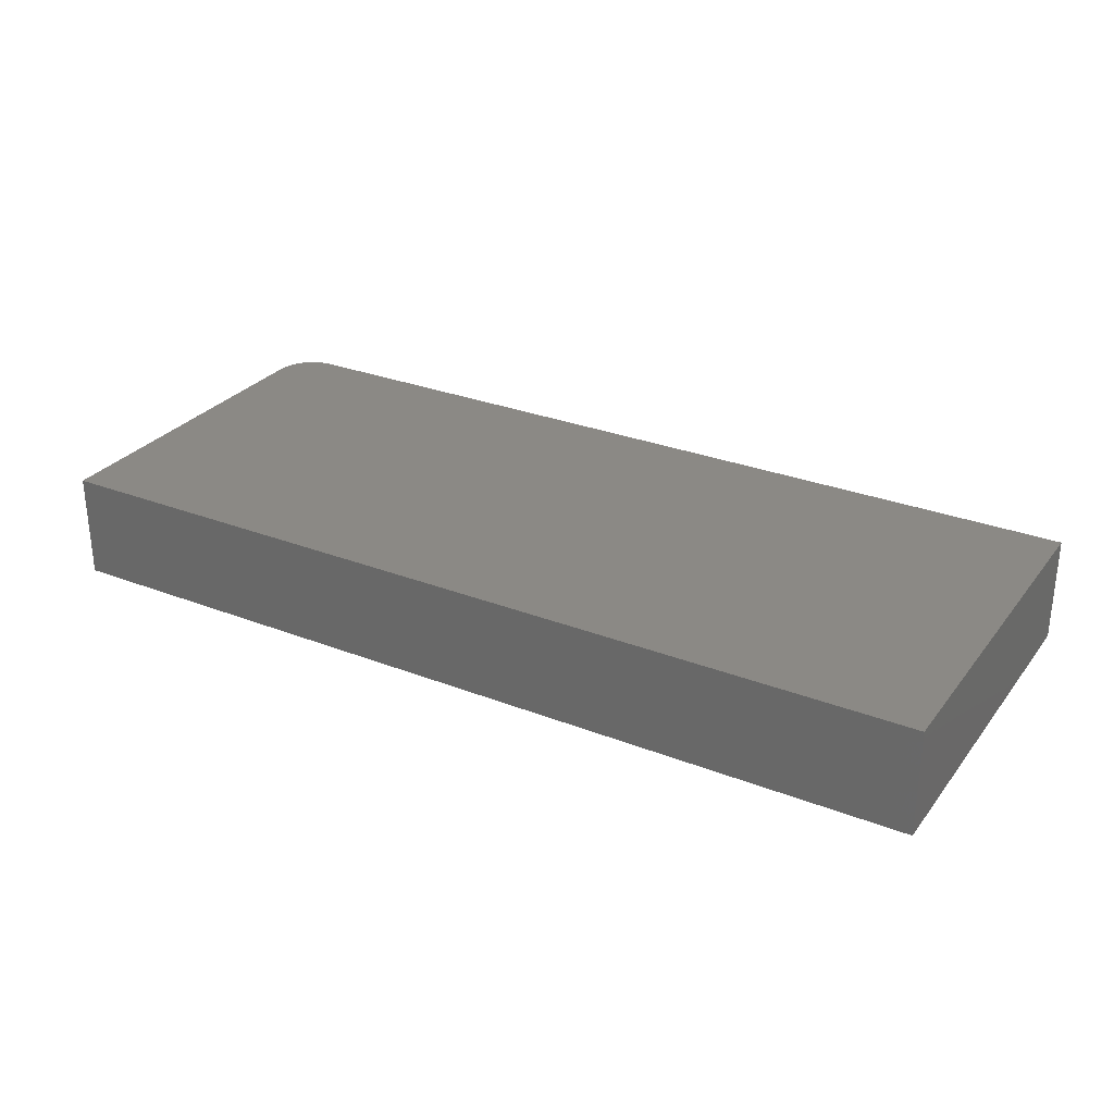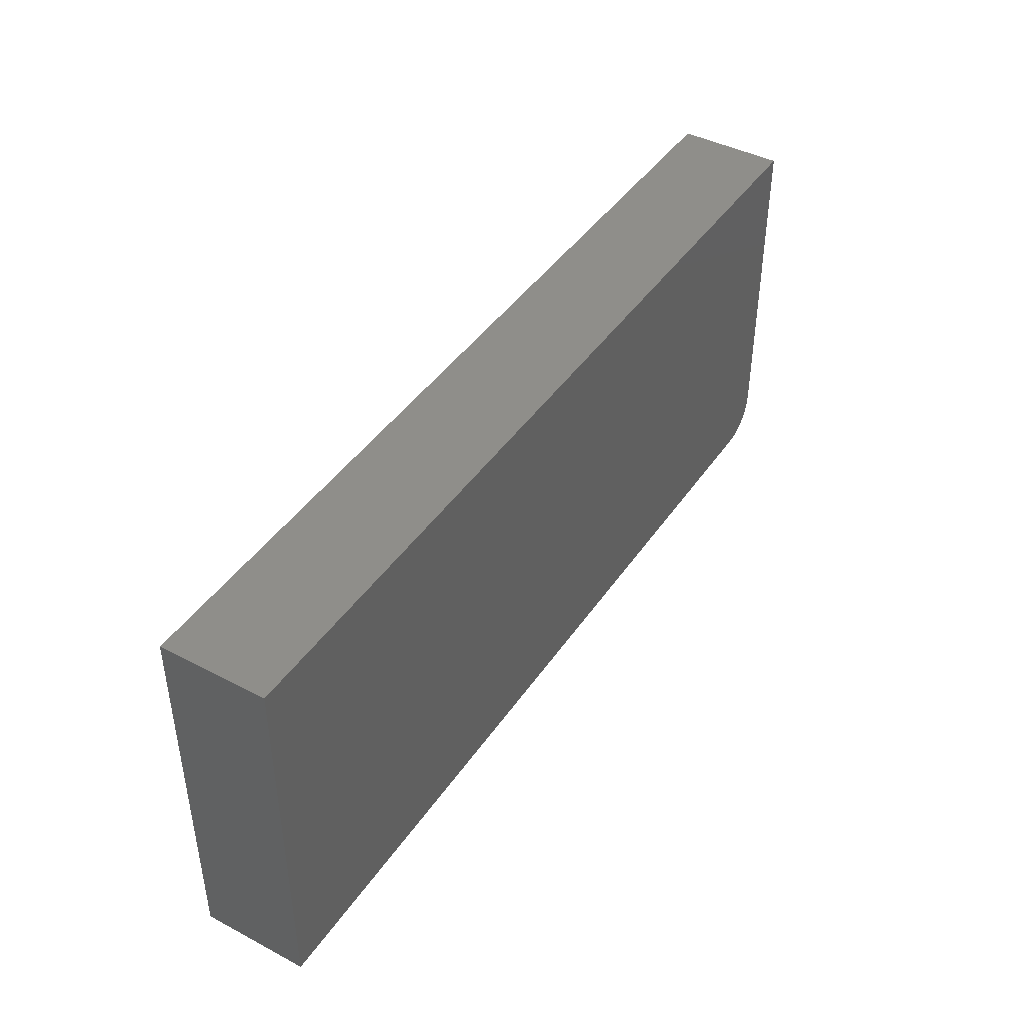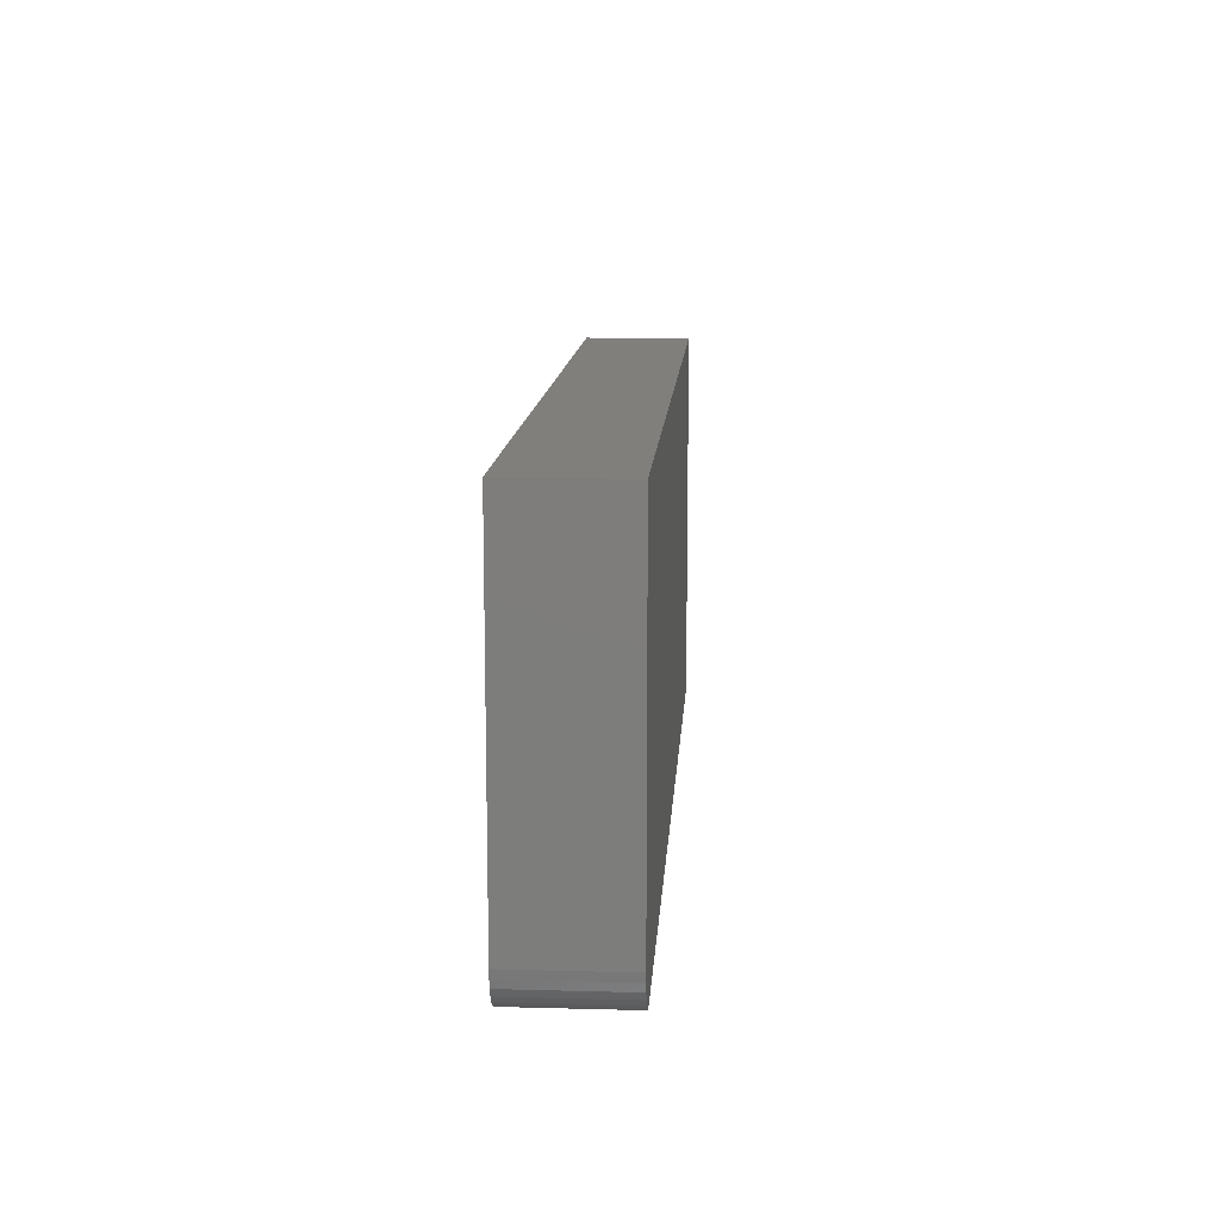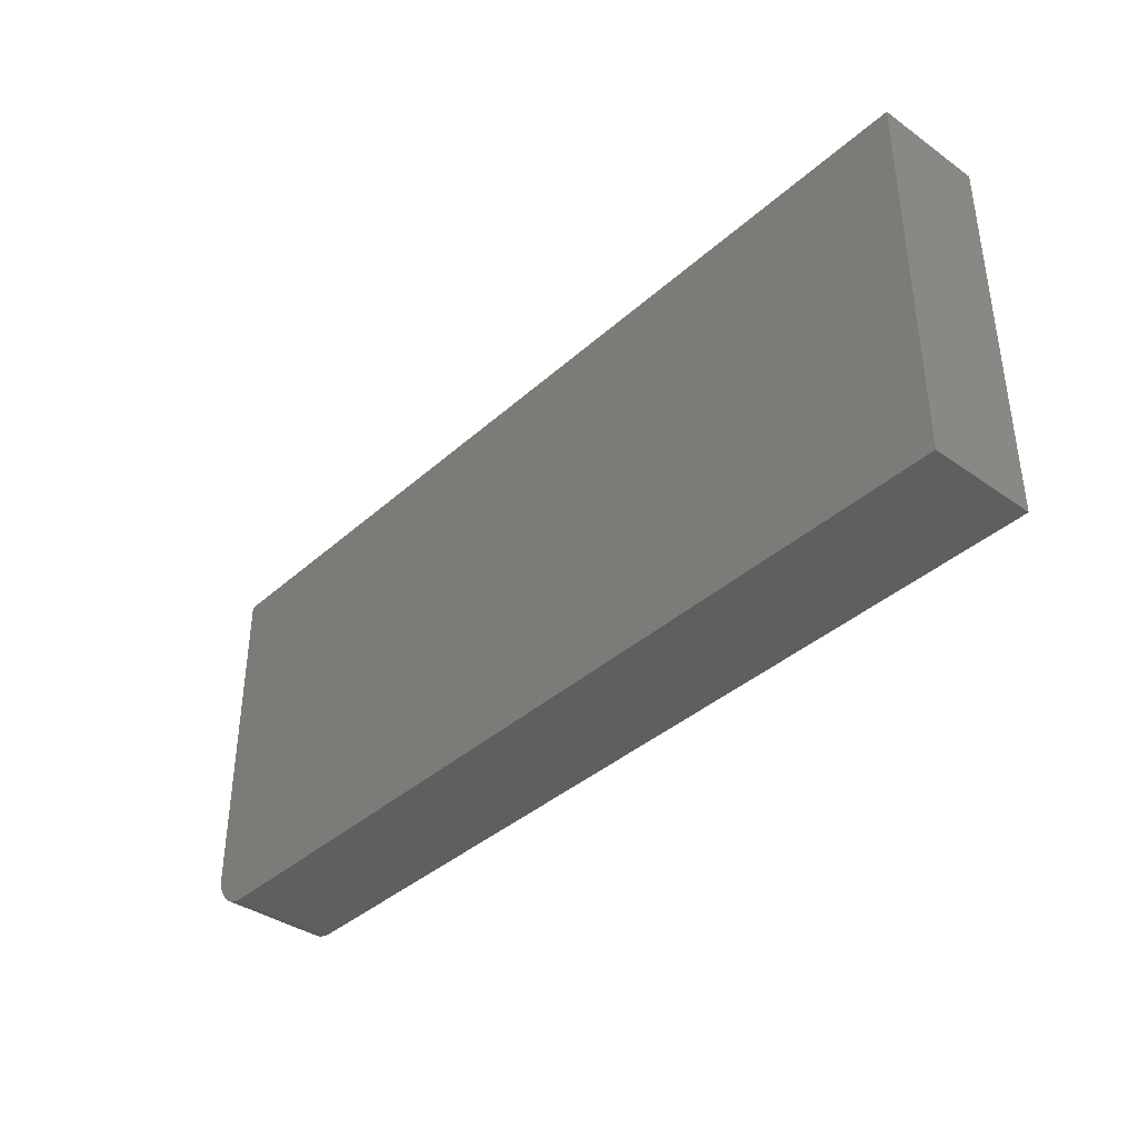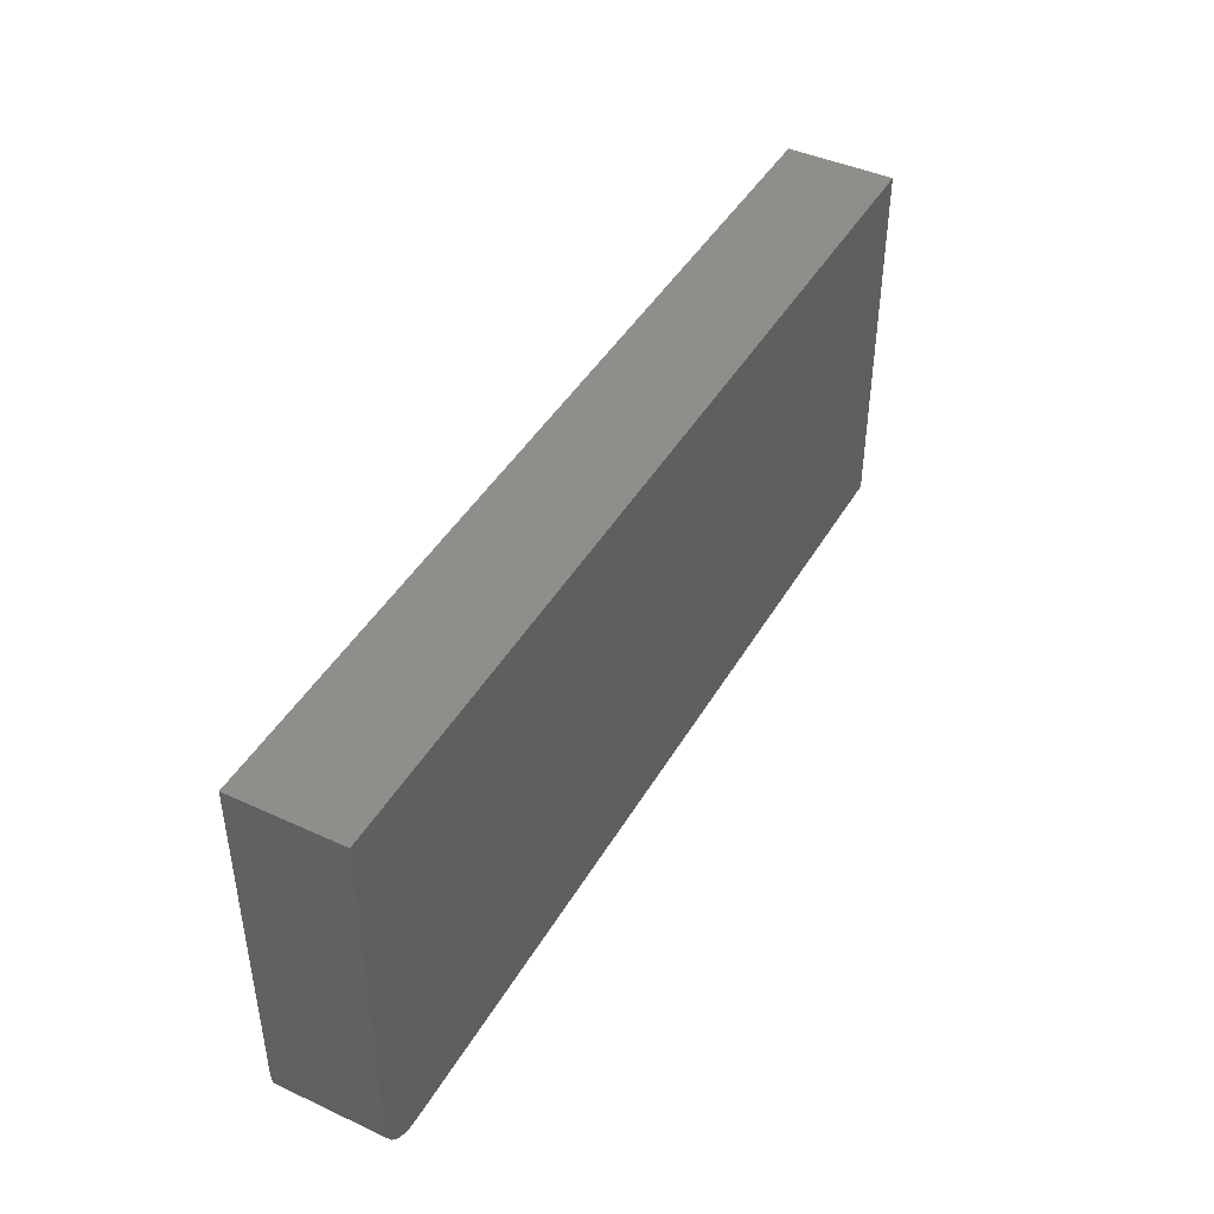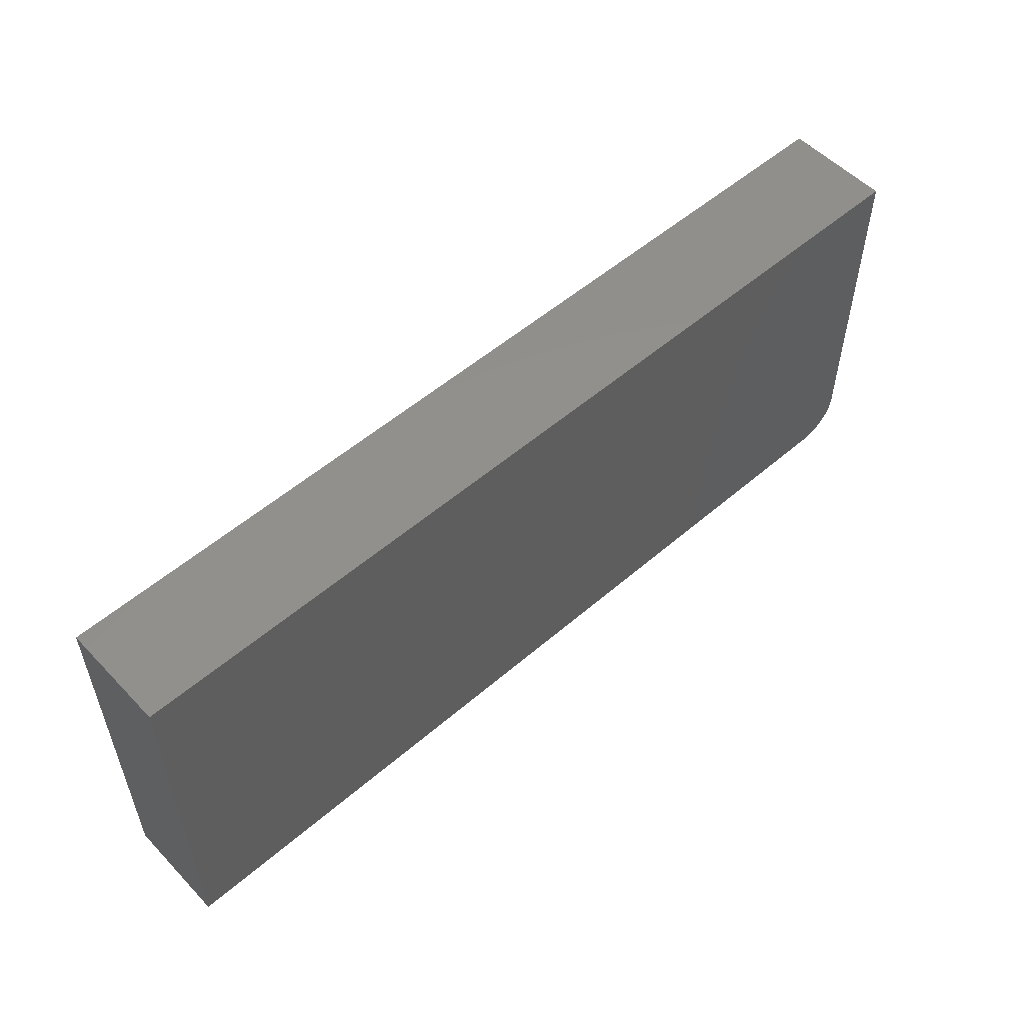
<metadata>
{"format":"stl","ext":"stl","renderer":"f3d","projection":"perspective","resolution":1024,"background":"white","views":[{"elev":29.0,"azim":-149.9,"up":"+Z"},{"elev":43.1,"azim":-58.2,"up":"+Y"},{"elev":12.5,"azim":93.6,"up":"+Y"},{"elev":-38.3,"azim":-131.7,"up":"+Y"},{"elev":43.8,"azim":118.4,"up":"+Y"},{"elev":53.9,"azim":-42.5,"up":"+Y"}]}
</metadata>
<code>
# stl→obj: 24 verts, 44 faces
v 0.6016 -0.5781 0.1641
v 0.6138 -0.5769 0.1641
v -0.75 -0.5781 0.1641
v 0.6641 -0.5156 0.1641
v 0.6641 0.002385 0.1641
v -0.75 0.002385 0.1641
v 0.6255 -0.5734 0.1641
v 0.6363 -0.5676 0.1641
v 0.6458 -0.5598 0.1641
v 0.6535 -0.5503 0.1641
v 0.6593 -0.5395 0.1641
v 0.6629 -0.5278 0.1641
v -0.75 -0.5781 0
v 0.6138 -0.5769 0
v 0.6016 -0.5781 0
v 0.6641 -0.5156 0
v 0.6629 -0.5278 0
v 0.6593 -0.5395 0
v 0.6535 -0.5503 0
v 0.6458 -0.5598 0
v 0.6363 -0.5676 0
v 0.6255 -0.5734 0
v -0.75 0.002385 0
v 0.6641 0.002385 0
f 1 2 3
f 4 5 6
f 4 6 3
f 4 3 2
f 4 2 7
f 4 7 8
f 4 8 9
f 4 9 10
f 4 10 11
f 4 11 12
f 13 14 15
f 16 17 18
f 16 18 19
f 16 19 20
f 16 20 21
f 16 21 22
f 16 22 14
f 16 14 13
f 16 13 23
f 16 23 24
f 4 16 5
f 5 16 24
f 3 13 1
f 1 13 15
f 16 4 17
f 17 4 12
f 17 12 18
f 18 12 11
f 18 11 19
f 19 11 10
f 19 10 20
f 20 10 9
f 20 9 21
f 21 9 8
f 21 8 22
f 22 8 7
f 22 7 14
f 14 7 2
f 14 2 15
f 15 2 1
f 6 23 3
f 3 23 13
f 5 24 6
f 6 24 23

</code>
